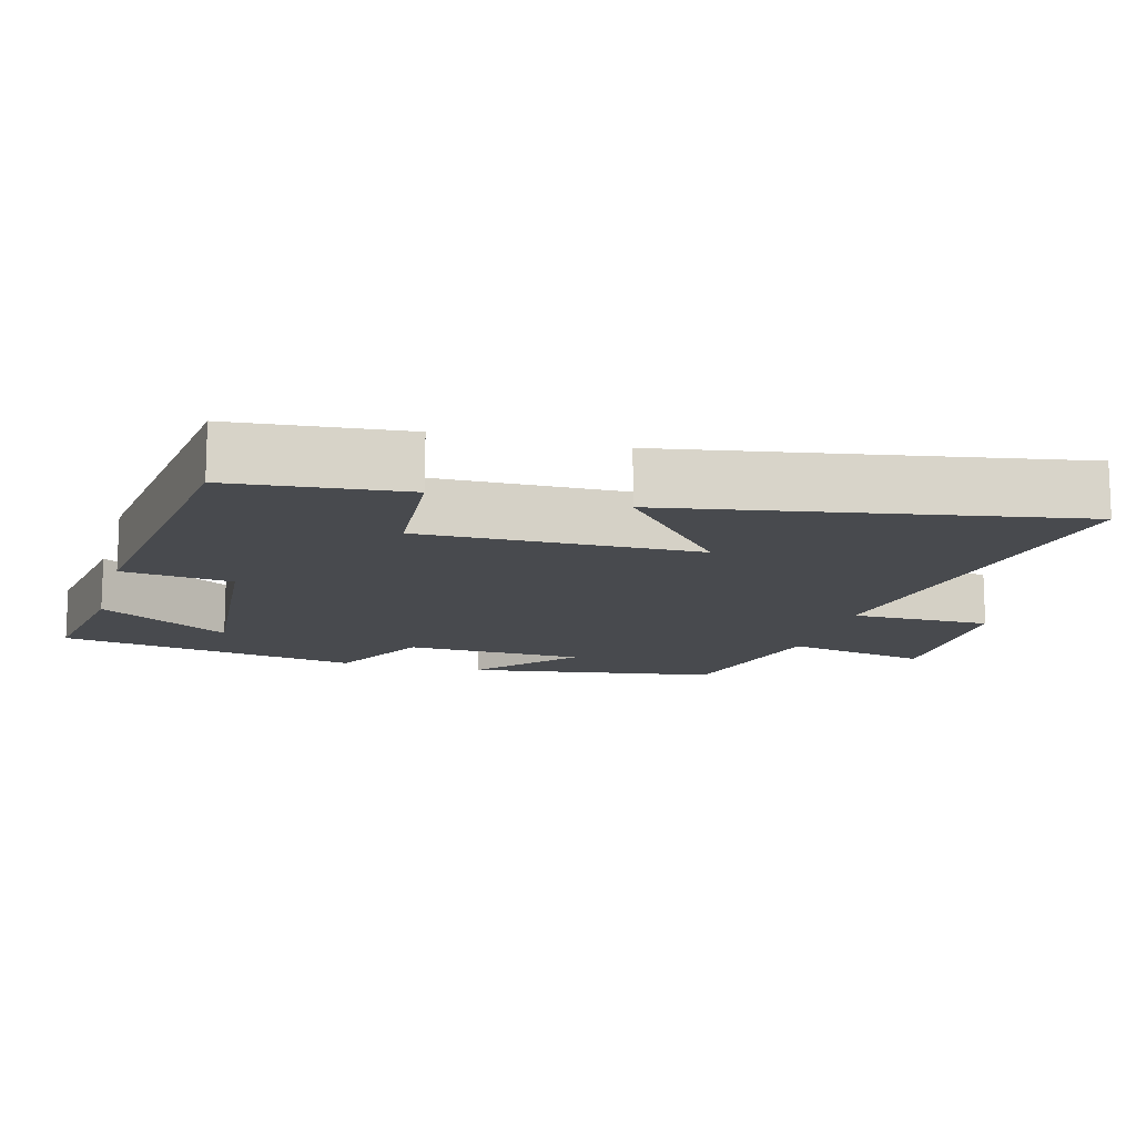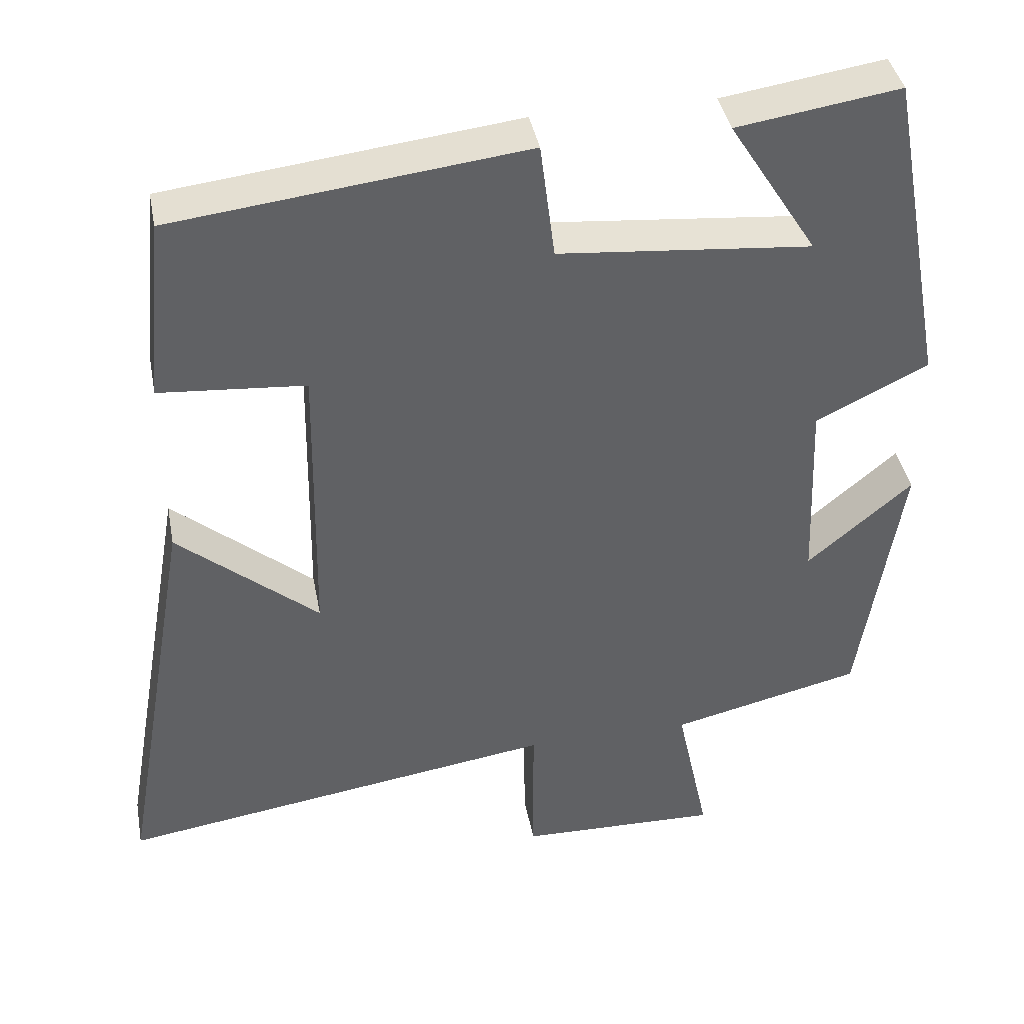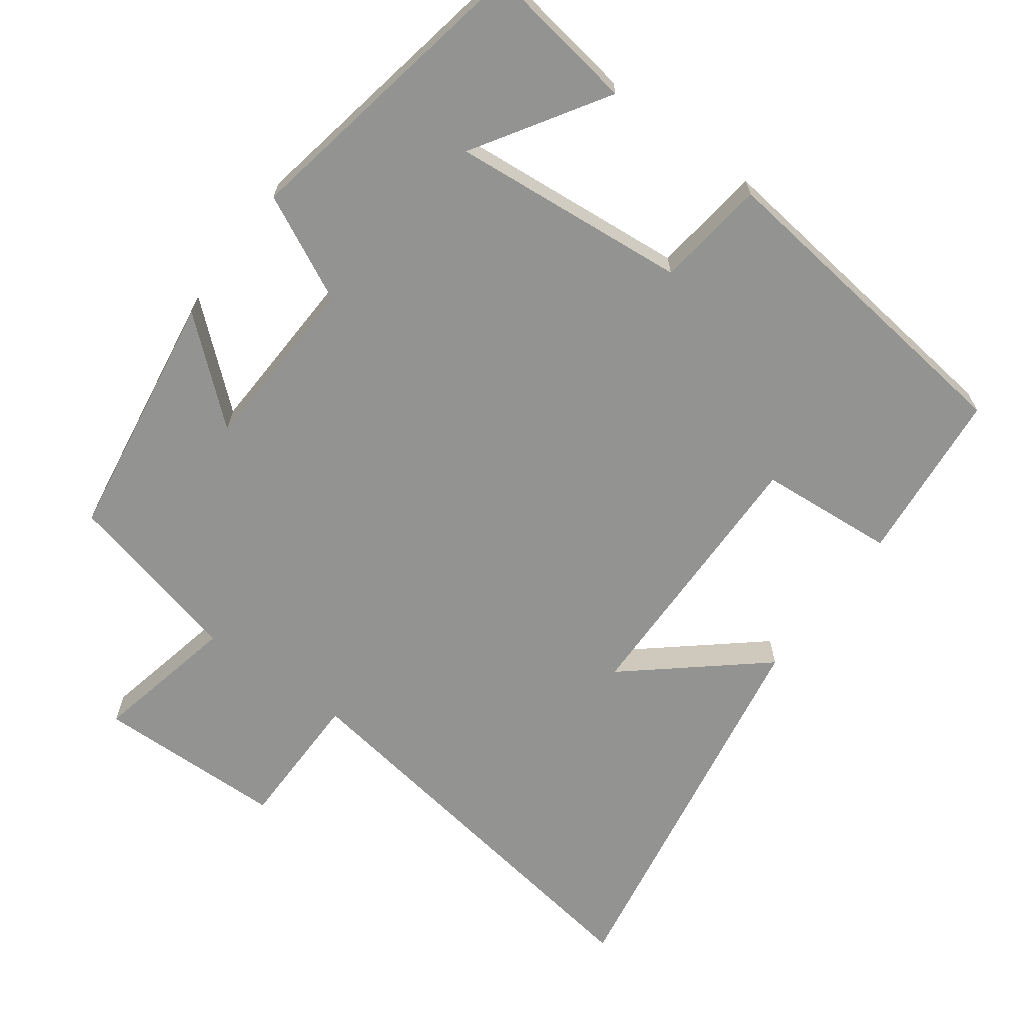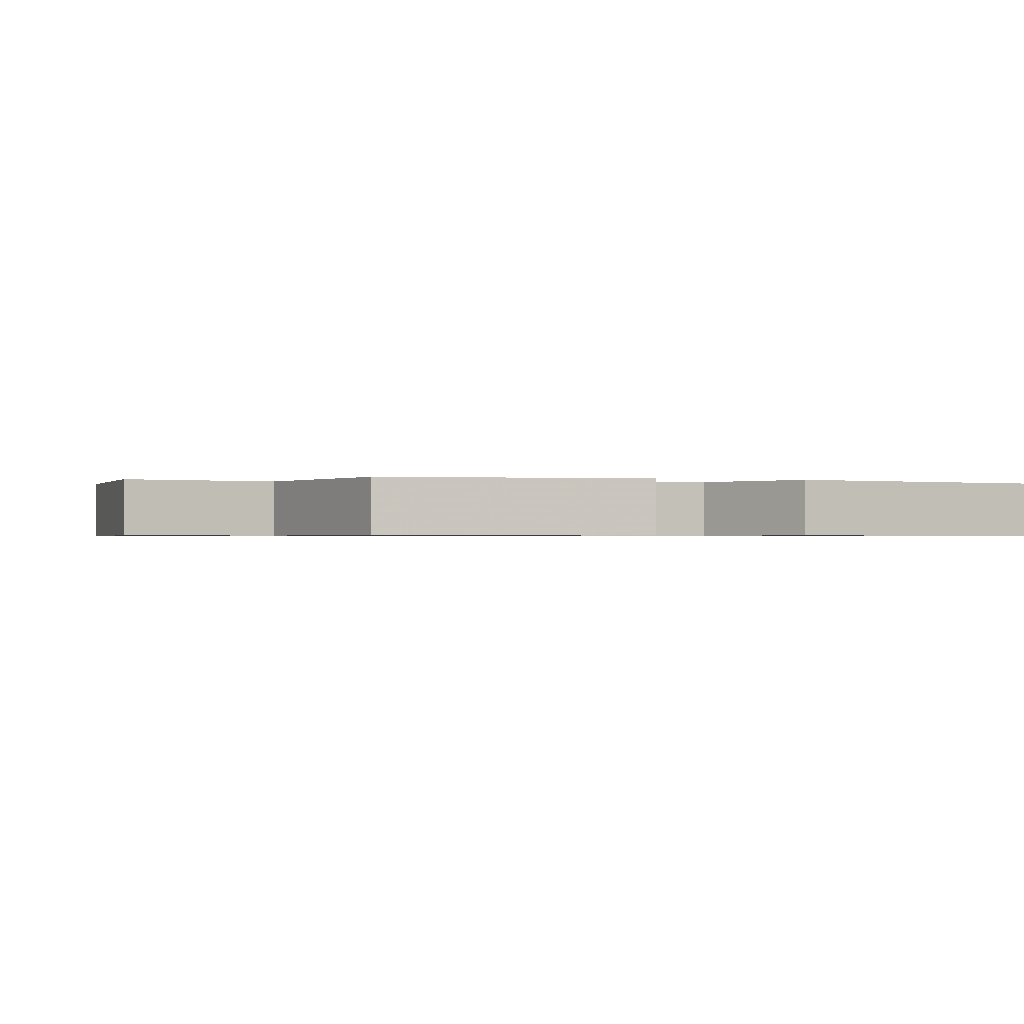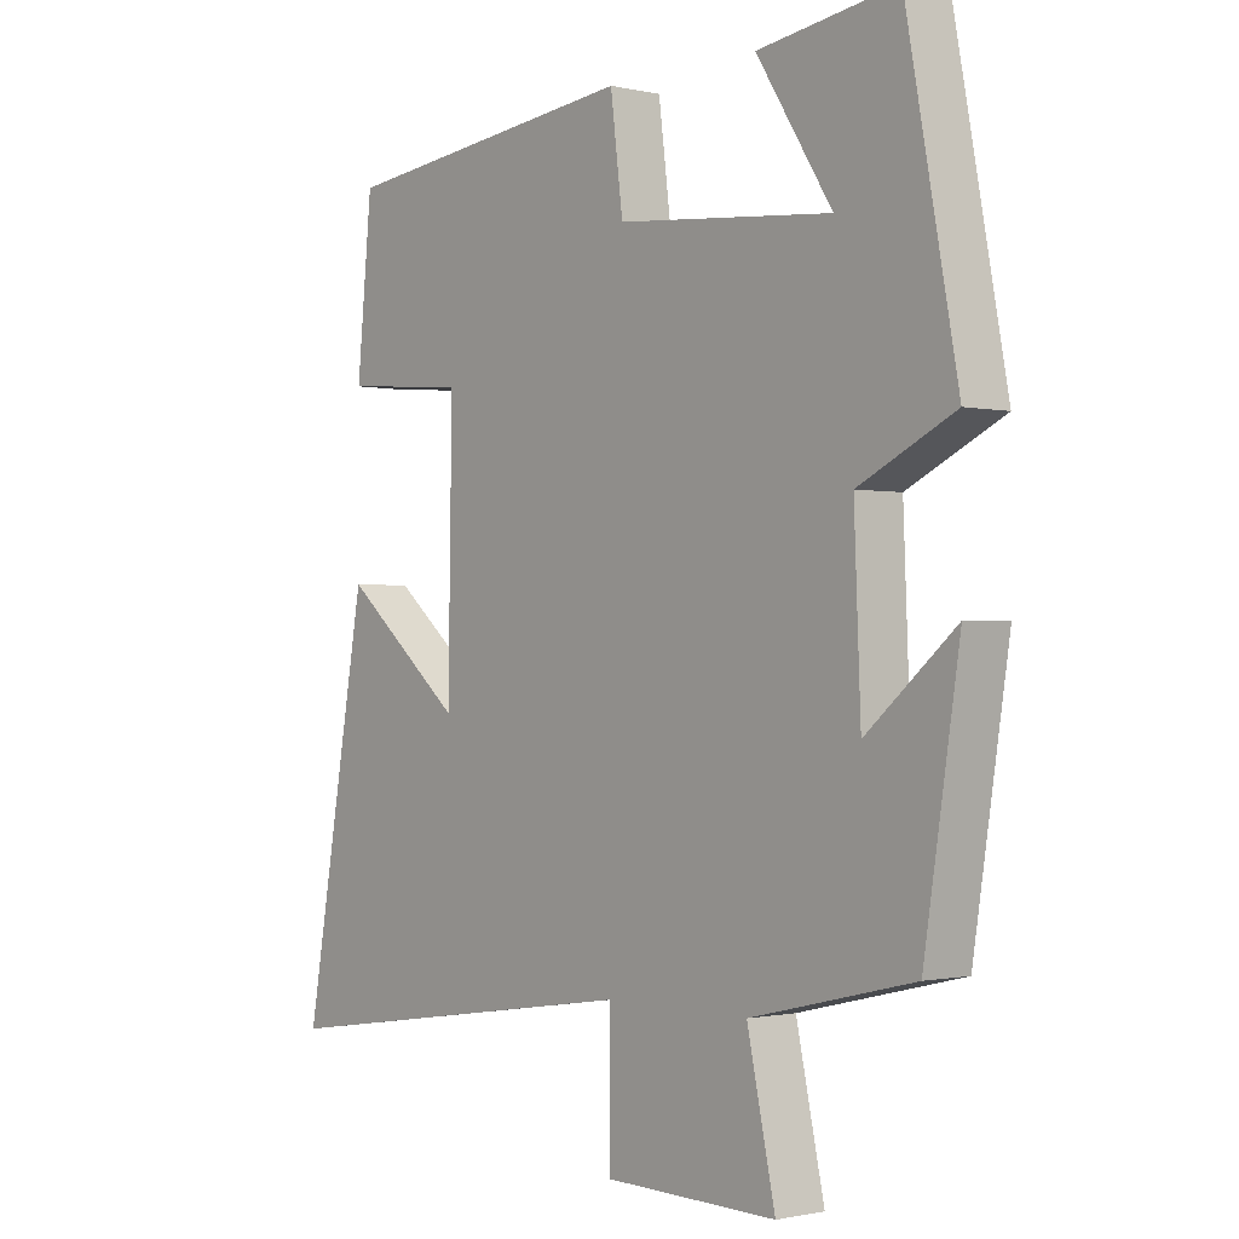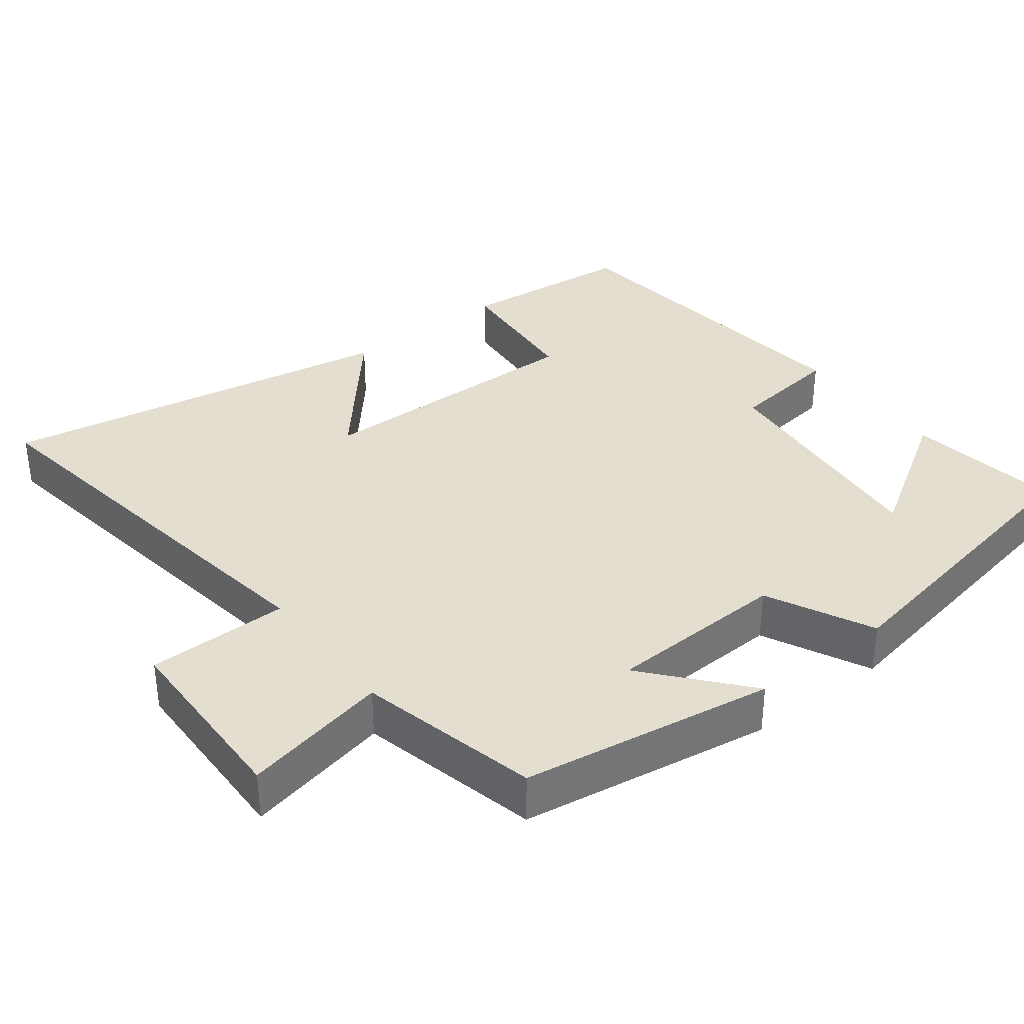
<metadata>
{"format":"obj","ext":"obj","renderer":"f3d","projection":"perspective","resolution":1024,"background":"white","views":[{"elev":-13.3,"azim":74.5,"up":"+Y"},{"elev":40.2,"azim":169.3,"up":"+Z"},{"elev":-66.6,"azim":-36.4,"up":"+Y"},{"elev":-0.7,"azim":-109.7,"up":"+Y"},{"elev":-1.0,"azim":-130.2,"up":"+Z"},{"elev":35.7,"azim":-127.5,"up":"+Y"}]}
</metadata>
<code>
v -0.446 0.07 -0.441
v -0.5 0.07 -0.093
v -0.364 0.07 -0.209
v -0.354 0.07 0.039
v -0.5 0.07 0.111
v -0.422 0.07 0.532
v -0.211 0.07 0.5
v -0.326 0.07 0.318
v 0.002 0.07 0.348
v 0.021 0.07 0.5
v 0.477 0.07 0.446
v 0.5 0.07 0.206
v 0.311 0.07 0.191
v 0.317 0.07 -0.191
v 0.5 0.07 -0.036
v 0.596 0.07 -0.586
v 0.023 0.07 -0.5
v 0.022 0.07 -0.695
v -0.24 0.07 -0.701
v -0.197 0.07 -0.5
v -0.446 0 -0.441
v -0.5 0 -0.093
v -0.364 0 -0.209
v -0.354 0 0.039
v -0.5 0 0.111
v -0.422 0 0.532
v -0.211 0 0.5
v -0.326 0 0.318
v 0.002 0 0.348
v 0.021 0 0.5
v 0.477 0 0.446
v 0.5 0 0.206
v 0.311 0 0.191
v 0.317 0 -0.191
v 0.5 0 -0.036
v 0.596 0 -0.586
v 0.023 0 -0.5
v 0.022 0 -0.695
v -0.24 0 -0.701
v -0.197 0 -0.5
f 17 18 19 20
f 17 20 1
f 14 15 16 17
f 13 14 17 1
f 11 12 13
f 10 11 13
f 9 10 13
f 8 9 13
f 5 6 7 8
f 4 5 8 13
f 3 4 13
f 1 2 3
f 1 3 13
f 40 39 38 37
f 21 40 37
f 37 36 35 34
f 21 37 34 33
f 33 32 31
f 33 31 30
f 33 30 29
f 33 29 28
f 28 27 26 25
f 33 28 25 24
f 33 24 23
f 23 22 21
f 33 23 21
f 1 21 22 2
f 2 22 23 3
f 3 23 24 4
f 4 24 25 5
f 5 25 26 6
f 6 26 27 7
f 7 27 28 8
f 8 28 29 9
f 9 29 30 10
f 10 30 31 11
f 11 31 32 12
f 12 32 33 13
f 13 33 34 14
f 14 34 35 15
f 15 35 36 16
f 16 36 37 17
f 17 37 38 18
f 18 38 39 19
f 19 39 40 20
f 20 40 21 1

</code>
